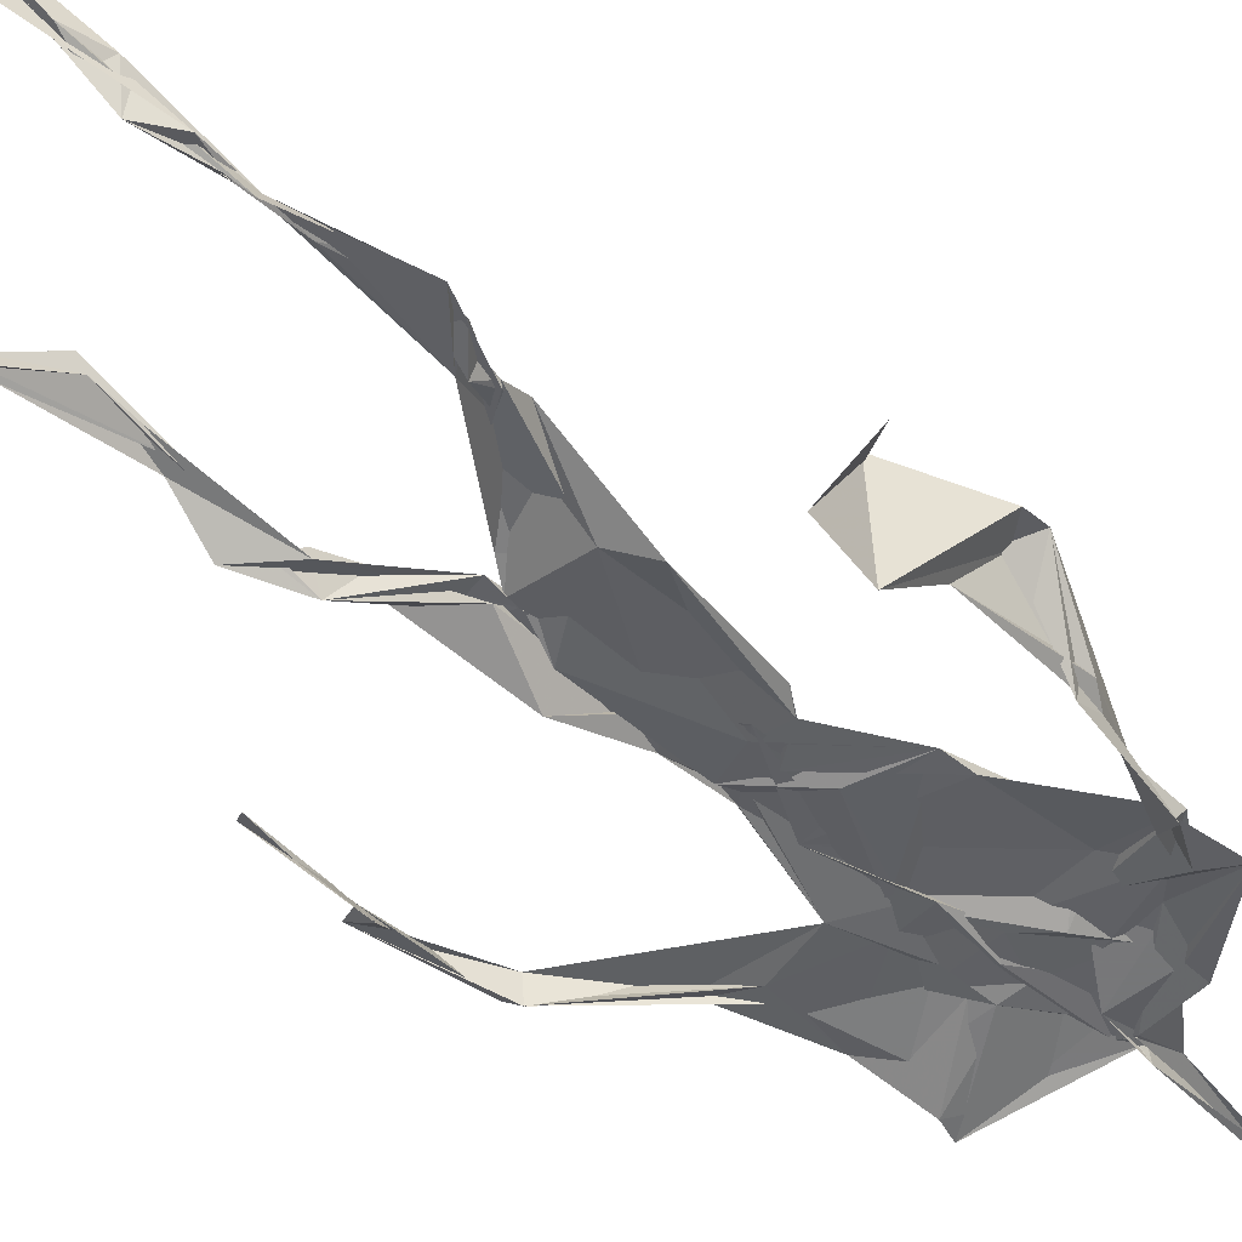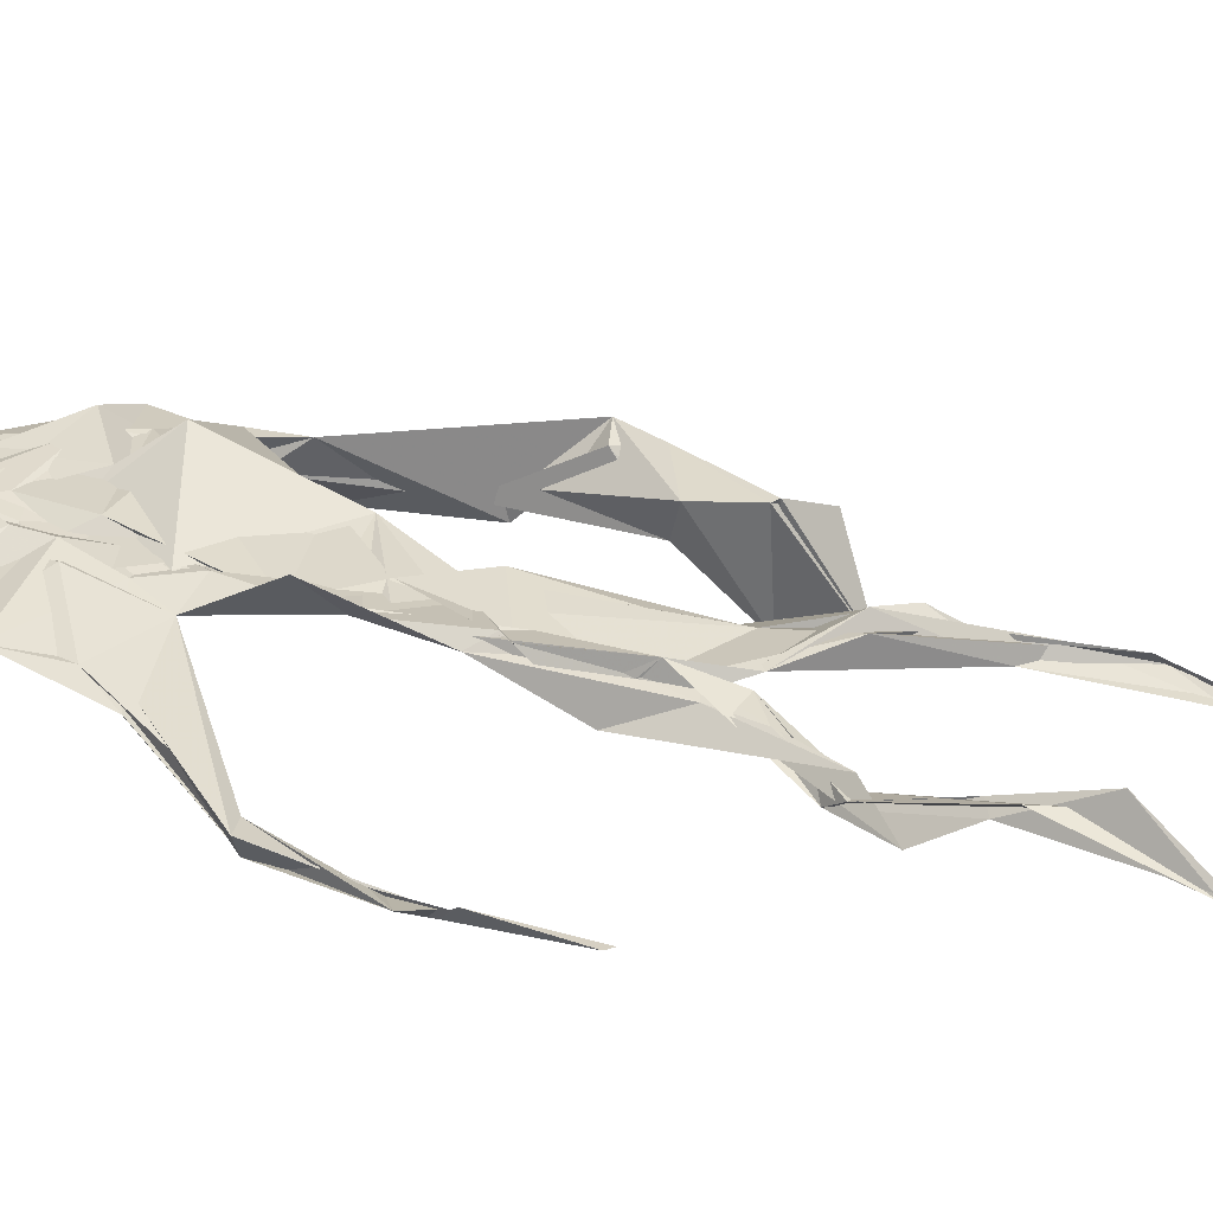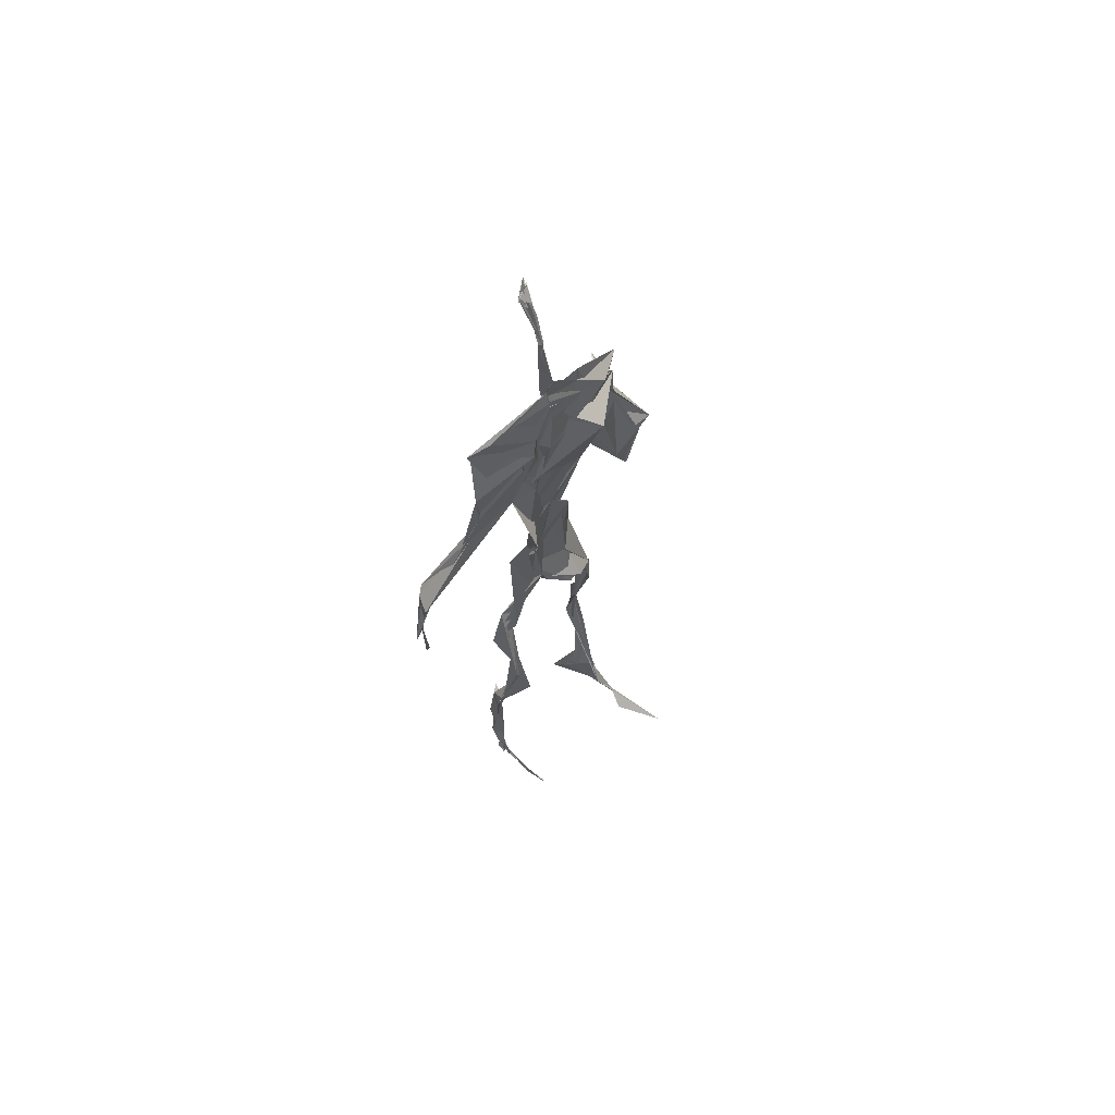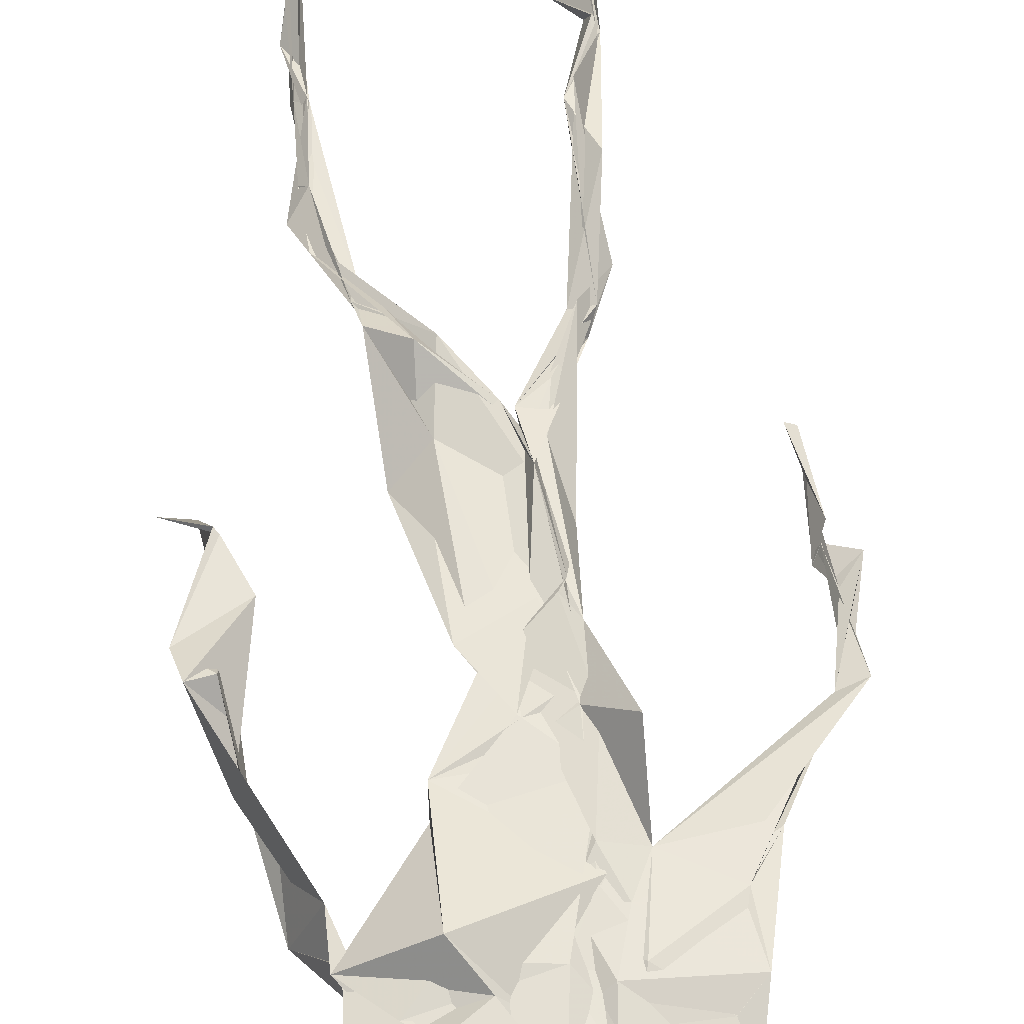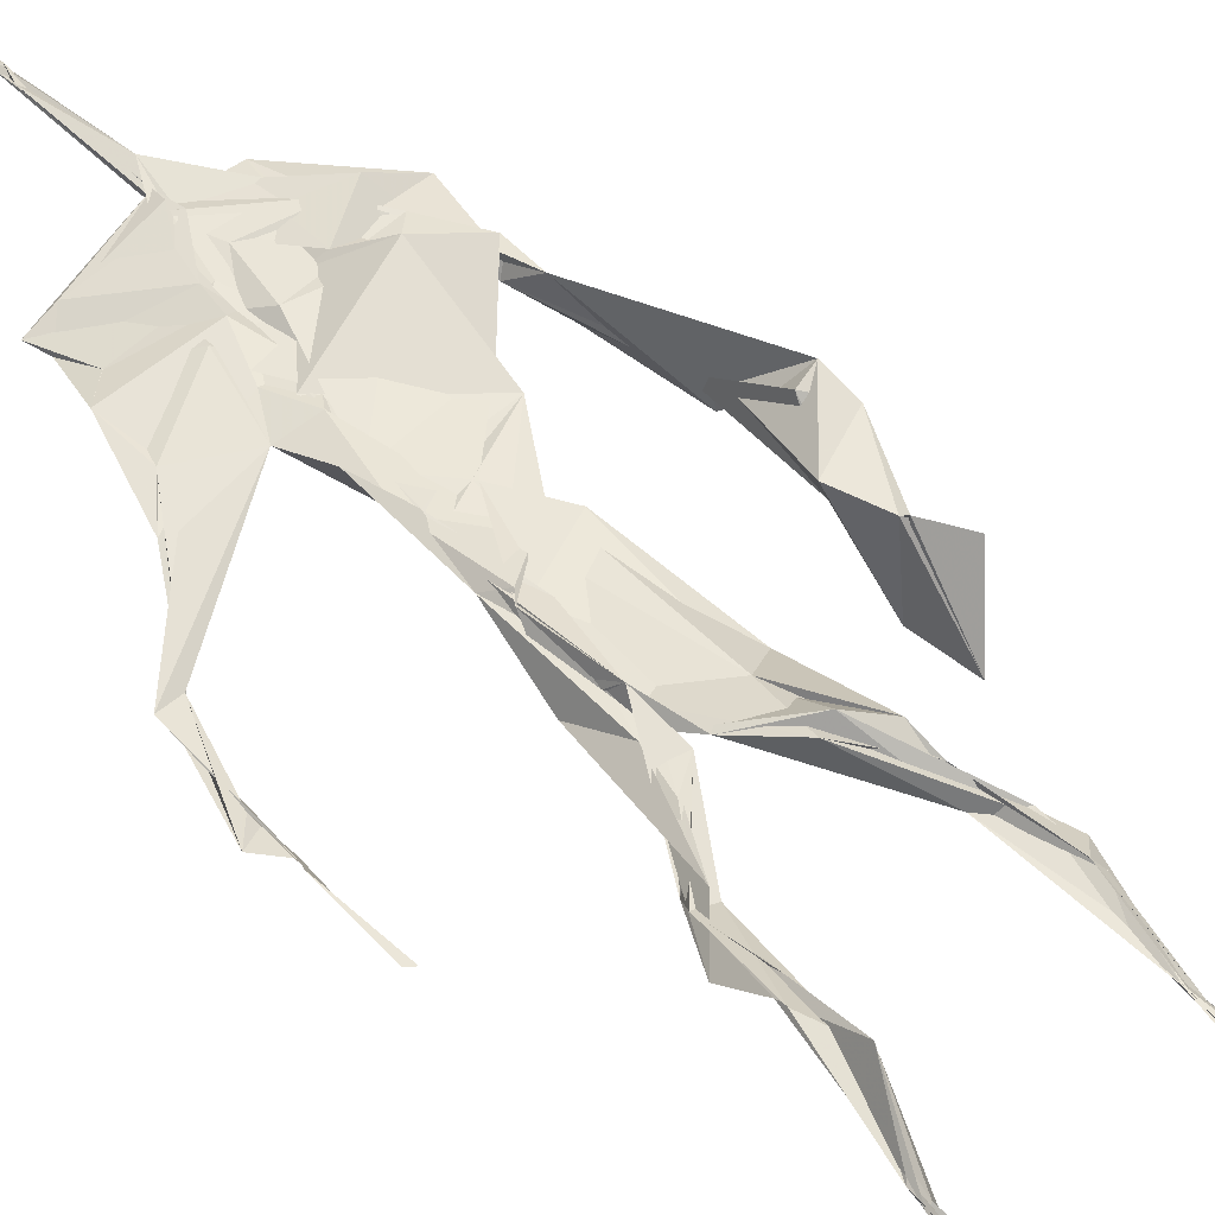
<metadata>
{"format":"obj","ext":"obj","renderer":"f3d","projection":"perspective","resolution":1024,"background":"white","views":[{"elev":-44.9,"azim":42.7,"up":"+Z"},{"elev":31.8,"azim":-67.5,"up":"+Z"},{"elev":65.1,"azim":-50.1,"up":"+Y"},{"elev":61.7,"azim":173.1,"up":"+Z"},{"elev":48.4,"azim":-38.0,"up":"+Z"}]}
</metadata>
<code>
v 0.4395 0.233 0.469
v 0.552 0.3594 0.4764
v 0.4821 0.5103 0.4885
v 0.5029 0.7485 0.484
v 0.4256 0.6828 0.4796
v 0.3814 0.4308 0.4521
v 0.5705 0.2259 0.4627
v 0.5699 0.3081 0.4777
v 0.536 0.7335 0.4884
v 0.5213 0.3977 0.4966
v 0.4737 0.4761 0.4671
v 0.4432 0.3572 0.4694
v 0.4902 0.844 0.4895
v 0.4933 0.7024 0.4859
v 0.4833 0.471 0.4788
v 0.5624 0.08346 0.517
v 0.5915 0.6355 0.4822
v 0.4302 0.7353 0.4689
v 0.4347 0.25 0.4835
v 0.4882 0.4369 0.4804
v 0.5517 0.1489 0.4796
v 0.6183 0.5082 0.453
v 0.4363 0.2522 0.4852
v 0.4941 0.8714 0.4795
v 0.4947 0.8711 0.4825
v 0.5549 0.09586 0.4964
v 0.5851 0.6552 0.4664
v 0.4353 0.1877 0.4757
v 0.5559 0.1293 0.5041
v 0.4474 0.3298 0.4859
v 0.5479 0.6082 0.4852
v 0.5089 0.5665 0.4856
v 0.5541 0.3716 0.4857
v 0.4623 0.5826 0.5096
v 0.4855 0.6248 0.4883
v 0.5035 0.7285 0.4819
v 0.5609 0.2628 0.4719
v 0.5105 0.5369 0.4824
v 0.3746 0.5604 0.4566
v 0.4304 0.134 0.4783
v 0.4512 0.2864 0.5066
v 0.5501 0.3555 0.4769
v 0.5005 0.7603 0.4804
v 0.5675 0.2564 0.464
v 0.4933 0.8405 0.4908
v 0.4345 0.7214 0.4686
v 0.4776 0.5272 0.4836
v 0.5467 0.5903 0.4855
v 0.434 0.1386 0.4836
v 0.4891 0.8852 0.4727
v 0.5494 0.7061 0.4917
v 0.5619 0.08199 0.5232
v 0.5496 0.6688 0.4908
v 0.5039 0.5425 0.4829
v 0.5578 0.1925 0.4707
v 0.4326 0.1163 0.4833
v 0.5609 0.2062 0.459
v 0.4328 0.192 0.4858
v 0.4334 0.1247 0.4804
v 0.4282 0.6461 0.4787
v 0.4337 0.09334 0.5153
v 0.4889 0.459 0.4913
v 0.4343 0.2401 0.4816
v 0.4912 0.4457 0.4829
v 0.475 0.6505 0.4852
v 0.4613 0.38 0.4824
v 0.5595 0.09069 0.5056
v 0.4768 0.6729 0.4849
v 0.4529 0.3798 0.4762
v 0.4867 0.8941 0.4757
v 0.4906 0.4397 0.4832
v 0.4654 0.3785 0.4727
v 0.4321 0.146 0.4699
v 0.575 0.6889 0.4788
v 0.548 0.4544 0.4712
v 0.4787 0.701 0.483
v 0.4577 0.3904 0.4682
v 0.3818 0.5631 0.4674
v 0.3721 0.4818 0.4597
v 0.564 0.08252 0.5177
v 0.5615 0.7067 0.4959
v 0.4307 0.1142 0.4785
v 0.3786 0.4915 0.448
v 0.5315 0.6849 0.4921
v 0.5517 0.1354 0.5046
v 0.5614 0.2579 0.471
v 0.4799 0.5527 0.4858
v 0.484 0.5663 0.4879
v 0.4526 0.2122 0.4592
v 0.4371 0.193 0.474
v 0.4871 0.6418 0.4867
v 0.5017 0.8957 0.4667
v 0.5049 0.7368 0.4885
v 0.3819 0.5642 0.4526
v 0.5682 0.6885 0.4865
v 0.493 0.4279 0.4834
v 0.5115 0.5799 0.4823
v 0.4409 0.6982 0.4771
v 0.4381 0.0867 0.5356
v 0.4991 0.8645 0.4809
v 0.4967 0.5079 0.4855
v 0.4111 0.621 0.4749
v 0.5605 0.2844 0.4718
v 0.4982 0.646 0.4833
v 0.434 0.1029 0.5032
v 0.4342 0.1165 0.4834
v 0.5019 0.6746 0.4901
v 0.501 0.7443 0.4898
v 0.4935 0.8915 0.471
v 0.4912 0.8974 0.4767
v 0.4866 0.517 0.4893
v 0.4642 0.6795 0.4851
v 0.6072 0.6372 0.4452
v 0.5446 0.08427 0.456
v 0.4765 0.5683 0.4888
v 0.502 0.5605 0.483
v 0.5684 0.3424 0.4792
v 0.5568 0.09905 0.5021
v 0.5576 0.1775 0.4879
v 0.4951 0.746 0.4857
v 0.3666 0.5594 0.4705
v 0.5874 0.6605 0.4783
v 0.4386 0.1771 0.4626
v 0.4373 0.2408 0.4837
v 0.5007 0.8914 0.4713
v 0.4914 0.8269 0.4915
v 0.4541 0.3341 0.4896
v 0.5044 0.7479 0.4838
v 0.4815 0.4425 0.4818
v 0.5537 0.07811 0.5385
v 0.4992 0.426 0.4876
v 0.4871 0.8914 0.4751
v 0.5533 0.3729 0.4827
v 0.5311 0.7141 0.4893
v 0.5906 0.7025 0.4819
v 0.4553 0.2882 0.494
v 0.5659 0.1988 0.4783
v 0.5484 0.6635 0.5063
v 0.6216 0.4685 0.4187
v 0.3594 0.4987 0.4618
v 0.5072 0.7132 0.4882
v 0.6236 0.5341 0.4841
v 0.531 0.4013 0.5006
v 0.5448 0.1069 0.4719
v 0.6414 0.5181 0.4793
v 0.4414 0.1359 0.4723
v 0.4305 0.15 0.4729
v 0.5486 0.1198 0.5127
v 0.6423 0.4522 0.467
v 0.5727 0.06955 0.578
v 0.4363 0.0889 0.5263
v 0.6372 0.538 0.488
v 0.6159 0.5876 0.4539
v 0.6195 0.4662 0.4797
v 0.5026 0.7554 0.4859
v 0.4805 0.5947 0.4864
v 0.3715 0.5135 0.4593
v 0.4926 0.6865 0.4844
v 0.4637 0.627 0.4821
v 0.4962 0.8896 0.4745
v 0.3792 0.4959 0.4472
v 0.4467 0.1825 0.4622
v 0.431 0.136 0.4879
v 0.5921 0.664 0.4799
v 0.4522 0.2974 0.4956
v 0.3761 0.4335 0.4533
v 0.4871 0.7031 0.4878
v 0.4318 0.1186 0.4909
v 0.4429 0.318 0.4973
v 0.4895 0.513 0.4841
v 0.4484 0.7375 0.4762
v 0.5691 0.2531 0.4581
v 0.5655 0.3122 0.4836
v 0.5569 0.174 0.4875
v 0.4948 0.8408 0.4908
v 0.4829 0.638 0.4866
v 0.5507 0.3889 0.494
v 0.5536 0.1443 0.5012
v 0.5222 0.5458 0.484
v 0.3763 0.46 0.4536
v 0.6053 0.4988 0.4789
v 0.6266 0.4302 0.4203
v 0.3752 0.4901 0.4547
v 0.4331 0.1145 0.4949
v 0.5616 0.09062 0.5209
v 0.5381 0.7461 0.4869
v 0.5765 0.3248 0.4751
v 0.6171 0.4694 0.4784
v 0.5468 0.124 0.4798
v 0.4721 0.6759 0.4875
v 0.5616 0.1769 0.4772
v 0.6182 0.5706 0.4463
v 0.5274 0.4397 0.4852
v 0.6224 0.5764 0.4581
v 0.5302 0.5337 0.4862
v 0.4313 0.1131 0.49
v 0.4928 0.8883 0.4829
v 0.5201 0.6896 0.4843
v 0.4765 0.4154 0.4821
v 0.5019 0.8915 0.4699
v 0.5333 0.4377 0.4755
v 0.4295 0.1114 0.4871
v 0.4966 0.8984 0.4748
v 0.4309 0.6332 0.4769
v 0.504 0.6751 0.485
v 0.5642 0.2475 0.4639
v 0.5065 0.7715 0.489
v 0.4849 0.6831 0.4887
v 0.4993 0.7373 0.4877
f 23 165 30
f 135 74 122
f 174 29 55
f 6 166 180
f 97 87 48
f 108 43 155
f 32 116 195
f 151 61 184
f 128 51 120
f 27 95 122
f 119 144 21
f 133 187 173
f 49 196 73
f 156 53 31
f 101 88 47
f 48 176 97
f 31 48 116
f 112 205 14
f 1 19 58
f 97 91 88
f 153 22 194
f 59 61 40
f 64 129 199
f 69 169 136
f 128 120 207
f 17 194 152
f 17 113 74
f 190 159 68
f 90 23 28
f 180 166 83
f 81 84 74
f 80 148 150
f 179 75 195
f 160 109 203
f 11 129 47
f 127 136 124
f 107 95 53
f 99 151 105
f 191 172 55
f 25 207 45
f 149 182 154
f 35 115 159
f 94 78 60
f 118 52 26
f 68 159 91
f 22 142 139
f 14 205 134
f 38 32 3
f 53 156 107
f 100 160 70
f 208 46 167
f 201 170 195
f 110 126 25
f 173 8 33
f 39 121 183
f 85 67 178
f 39 183 140
f 3 170 62
f 39 204 121
f 131 10 15
f 117 8 103
f 142 22 153
f 181 188 145
f 169 165 19
f 140 161 157
f 155 13 45
f 99 105 61
f 195 116 179
f 57 178 119
f 177 193 33
f 83 79 161
f 160 203 70
f 97 88 87
f 118 67 16
f 171 93 167
f 12 77 30
f 178 67 144
f 62 71 131
f 62 20 3
f 166 79 83
f 208 104 65
f 39 94 204
f 207 120 4
f 21 7 119
f 171 46 18
f 47 88 34
f 94 140 78
f 44 57 37
f 147 90 40
f 121 159 78
f 93 4 120
f 134 84 36
f 43 175 13
f 119 7 57
f 11 66 129
f 55 29 148
f 189 21 114
f 12 30 72
f 125 50 132
f 20 66 11
f 54 48 87
f 89 124 1
f 155 45 4
f 195 75 201
f 109 92 197
f 137 85 57
f 105 151 196
f 120 158 167
f 155 43 13
f 44 8 173
f 145 152 181
f 205 176 198
f 26 114 118
f 154 182 139
f 66 77 12
f 187 10 42
f 203 197 70
f 26 185 29
f 96 69 77
f 186 128 9
f 70 200 24
f 1 124 136
f 175 100 70
f 152 192 17
f 80 16 85
f 200 50 24
f 56 184 61
f 161 79 180
f 89 1 162
f 37 57 7
f 81 135 9
f 131 42 10
f 47 129 101
f 80 85 148
f 46 5 98
f 49 73 58
f 8 37 103
f 46 98 18
f 201 177 143
f 202 59 163
f 163 59 40
f 69 96 72
f 78 140 157
f 17 74 164
f 162 146 123
f 185 150 148
f 181 152 194
f 197 200 70
f 169 72 165
f 158 107 104
f 111 3 11
f 187 42 86
f 68 76 190
f 53 164 31
f 69 136 127
f 152 145 142
f 23 63 28
f 163 40 28
f 29 174 189
f 116 32 31
f 190 98 60
f 98 76 18
f 24 125 13
f 25 92 110
f 58 162 1
f 49 58 147
f 66 20 77
f 197 203 109
f 166 6 79
f 142 145 139
f 43 36 126
f 132 50 92
f 74 113 122
f 204 65 159
f 83 183 157
f 175 43 126
f 4 45 207
f 65 204 5
f 141 158 120
f 10 187 133
f 159 88 91
f 174 21 189
f 108 18 76
f 209 76 14
f 94 102 204
f 106 82 202
f 193 10 33
f 105 147 40
f 194 22 181
f 200 197 50
f 3 32 170
f 196 147 105
f 62 15 87
f 147 58 90
f 83 157 180
f 68 91 112
f 160 100 126
f 180 79 6
f 89 162 123
f 137 57 44
f 101 62 87
f 75 179 193
f 155 93 171
f 36 84 81
f 134 209 14
f 199 12 72
f 41 63 23
f 109 160 110
f 82 146 168
f 192 142 153
f 114 144 118
f 46 171 167
f 16 150 52
f 61 151 99
f 38 111 115
f 135 81 74
f 121 204 159
f 73 146 162
f 55 172 86
f 136 169 19
f 73 162 58
f 45 132 25
f 164 27 17
f 112 91 205
f 35 104 156
f 77 62 96
f 170 32 195
f 176 205 91
f 201 71 170
f 117 2 8
f 51 128 186
f 13 175 24
f 16 67 85
f 143 131 71
f 28 40 90
f 29 189 26
f 32 38 156
f 59 56 61
f 138 31 164
f 159 190 60
f 133 173 33
f 167 158 208
f 186 9 135
f 62 101 64
f 152 142 192
f 164 74 84
f 103 86 42
f 121 78 157
f 132 92 25
f 23 30 41
f 13 125 45
f 4 93 155
f 188 181 139
f 169 69 72
f 202 163 106
f 62 170 71
f 89 28 63
f 202 56 59
f 107 141 95
f 189 114 26
f 137 44 191
f 7 21 174
f 46 208 5
f 104 107 156
f 139 182 188
f 64 101 129
f 207 36 9
f 154 145 188
f 43 209 36
f 146 82 106
f 157 183 121
f 123 28 89
f 172 44 173
f 151 184 196
f 63 124 89
f 24 175 70
f 106 163 123
f 54 193 179
f 122 113 27
f 165 72 30
f 138 176 48
f 168 146 73
f 95 51 122
f 35 159 65
f 138 84 198
f 136 19 1
f 84 138 164
f 64 96 62
f 22 139 181
f 172 173 86
f 77 69 127
f 35 156 38
f 55 148 191
f 177 75 193
f 15 10 193
f 65 104 35
f 185 26 52
f 106 123 146
f 93 120 167
f 12 199 129
f 165 23 19
f 88 101 87
f 190 76 98
f 209 108 76
f 117 42 143
f 102 94 60
f 183 161 140
f 48 54 179
f 207 9 128
f 154 139 145
f 90 58 19
f 171 18 155
f 31 138 48
f 105 40 61
f 133 33 10
f 209 134 36
f 164 95 27
f 30 77 127
f 179 116 48
f 193 54 15
f 29 185 148
f 68 112 76
f 100 175 126
f 115 111 47
f 149 154 188
f 47 111 11
f 197 92 50
f 9 36 81
f 192 113 17
f 184 56 168
f 37 8 44
f 156 31 32
f 16 52 118
f 130 52 150
f 201 75 177
f 97 176 91
f 3 111 38
f 120 51 141
f 55 206 174
f 17 27 194
f 2 33 8
f 108 155 18
f 83 161 183
f 143 71 201
f 39 140 94
f 53 95 164
f 30 127 41
f 172 191 44
f 66 12 129
f 168 73 196
f 37 7 103
f 207 25 126
f 113 153 27
f 177 33 2
f 62 131 15
f 174 206 7
f 113 192 153
f 95 141 51
f 122 51 135
f 143 177 2
f 20 62 77
f 20 11 3
f 34 88 159
f 117 103 42
f 34 159 115
f 28 123 163
f 206 86 103
f 102 5 204
f 60 78 159
f 207 126 36
f 206 103 7
f 150 185 130
f 15 54 87
f 148 85 191
f 173 187 86
f 52 130 185
f 119 178 144
f 49 147 196
f 178 57 85
f 144 114 21
f 158 141 107
f 124 63 127
f 196 184 168
f 35 38 115
f 202 82 56
f 2 117 143
f 138 198 176
f 110 160 126
f 132 45 125
f 209 43 108
f 131 143 42
f 208 158 104
f 188 182 149
f 80 150 16
f 186 135 51
f 199 96 64
f 5 60 98
f 41 127 63
f 72 96 199
f 125 24 50
f 90 19 23
f 67 118 144
f 112 14 76
f 109 110 92
f 168 56 82
f 84 134 198
f 206 55 86
f 205 198 134
f 102 60 5
f 137 191 85
f 194 27 153
f 161 180 157
f 47 34 115
f 65 5 208

</code>
